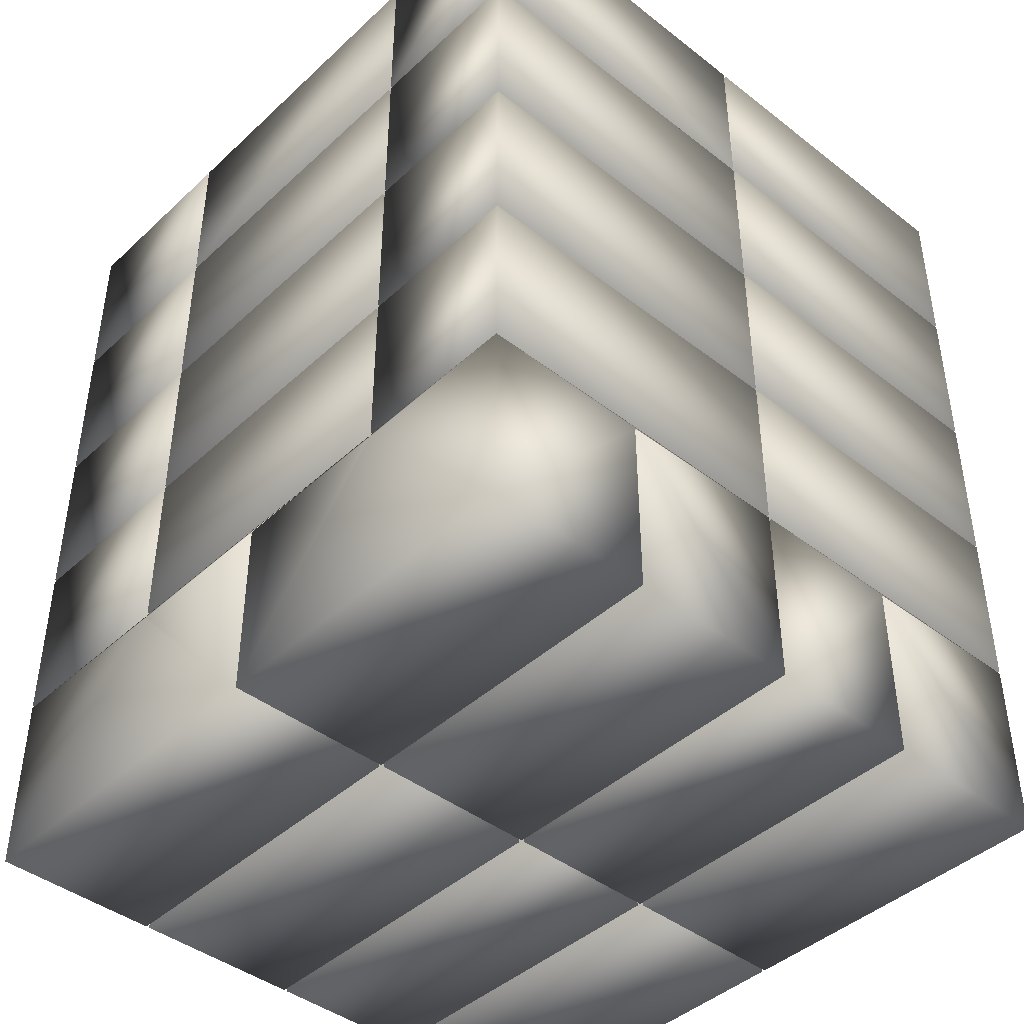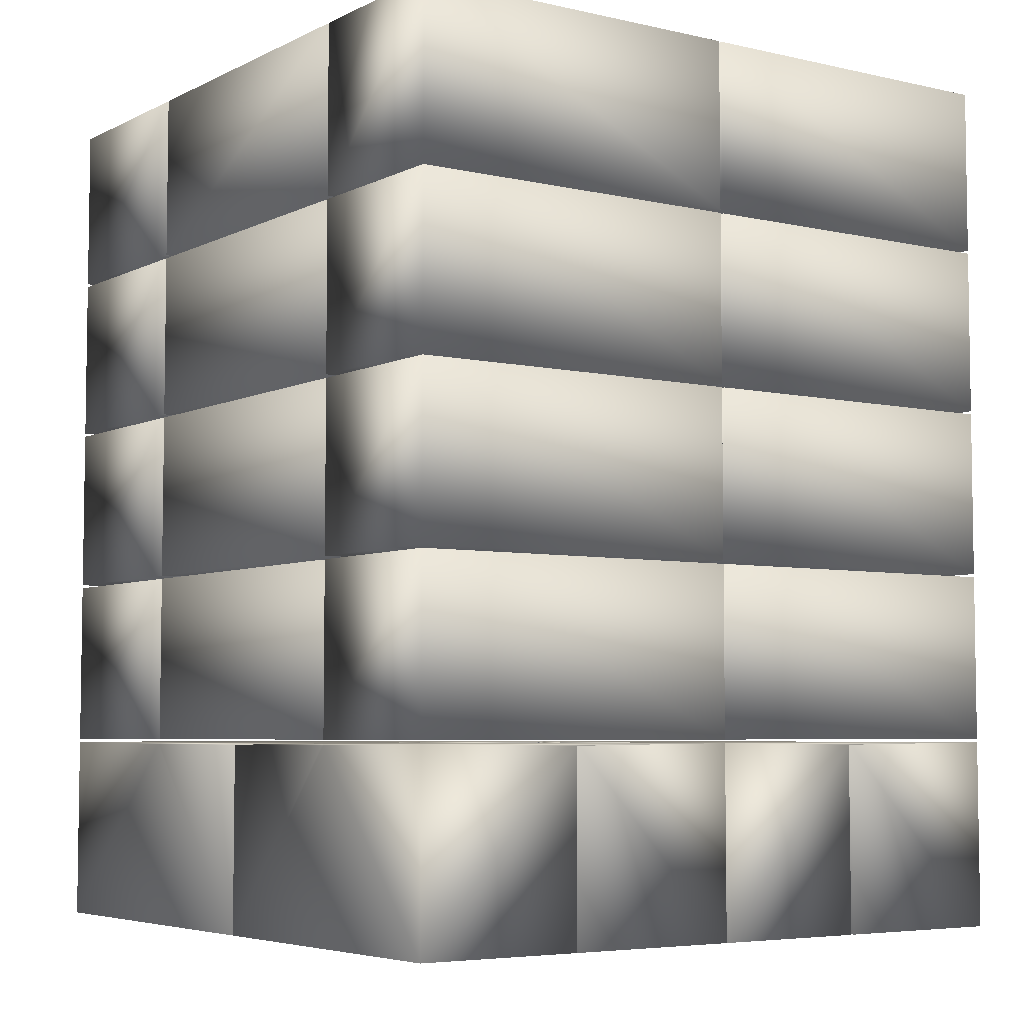
<metadata>
{"format":"obj","ext":"obj","renderer":"f3d","projection":"perspective","resolution":1024,"background":"white","views":[{"elev":-43.1,"azim":-132.6,"up":"+Y"},{"elev":-5.4,"azim":-124.9,"up":"+Y"}]}
</metadata>
<code>
v -52 -36.7 0.3
v -52 -37 -25.2
v -52 -64.5 0.3
v -52 -37 -25.7
v -52 -36.7 -50.5
v -52 -64.5 -50.5
v -52 -64.5 -25.7
v -52 -64.5 -25.2
v -52 64.5 0.8
v -52 39.7 50.5
v -52 64.5 50.5
v -52 39.7 0.8
v -52 64.5 -50.5
v -52 39.7 0.3
v -52 64.5 0.3
v -52 39.7 -50.5
v -52 -36.7 50.5
v -52 -37 24.4
v -52 -64.5 50.5
v -52 -37 23.9
v -52 -36.7 0.8
v -52 -64.5 0.8
v -52 -64.5 23.9
v -52 -64.5 24.4
v -52 39.2 -50.5
v -52 14.4 0.3
v -52 39.2 0.3
v -52 14.4 -50.5
v -52 39.2 0.8
v -52 14.4 50.5
v -52 39.2 50.5
v -52 14.4 0.8
v -52 13.9 -50.5
v -52 -10.9 0.3
v -52 13.9 0.3
v -52 -10.9 -50.5
v -52 13.9 0.8
v -52 -10.9 50.5
v -52 13.9 50.5
v -52 -10.9 0.8
v -52 -11.4 -50.5
v -52 -36.2 0.3
v -52 -11.4 0.3
v -52 -36.2 -50.5
v -52 -11.4 0.8
v -52 -36.2 50.5
v -52 -11.4 50.5
v -52 -36.2 0.8
v -1.7 -64.5 -50.5
v -1.7 -64.5 -25.7
v -1.2 -64.5 -25.7
v 52 -64.5 -50.5
v 52 -64.5 -25.7
v -1.2 -64.5 -50.5
v -1.2 -64.5 50.5
v 52 -64.5 24.4
v 52 -64.5 50.5
v -1.2 -64.5 24.4
v -1.7 -64.5 24.4
v -1.7 -64.5 50.5
v -1.7 -64.5 -25.2
v -1.7 -64.5 0.3
v -1.7 -64.5 0.8
v -1.7 -64.5 23.9
v -1.2 -64.5 0.3
v 52 -64.5 -25.2
v 52 -64.5 0.3
v -1.2 -64.5 -25.2
v -1.2 -64.5 23.9
v 52 -64.5 0.8
v 52 -64.5 23.9
v -1.2 -64.5 0.8
v 52 -37 -25.7
v 52 -37 -25.2
v 52 -36.7 0.3
v 52 -36.7 -50.5
v 52 -37 23.9
v 52 -37 24.4
v 52 -36.7 50.5
v 52 -36.7 0.8
v 52 39.7 -50.5
v 52 64.5 0.3
v 52 39.7 0.3
v 52 64.5 -50.5
v 52 39.7 0.8
v 52 64.5 50.5
v 52 39.7 50.5
v 52 64.5 0.8
v 52 14.4 -50.5
v 52 39.2 0.3
v 52 14.4 0.3
v 52 39.2 -50.5
v 52 14.4 0.8
v 52 39.2 50.5
v 52 14.4 50.5
v 52 39.2 0.8
v 52 -10.9 -50.5
v 52 13.9 0.3
v 52 -10.9 0.3
v 52 13.9 -50.5
v 52 -10.9 0.8
v 52 13.9 50.5
v 52 -10.9 50.5
v 52 13.9 0.8
v 52 -36.2 -50.5
v 52 -11.4 0.3
v 52 -36.2 0.3
v 52 -11.4 -50.5
v 52 -36.2 0.8
v 52 -11.4 50.5
v 52 -36.2 50.5
v 52 -11.4 0.8
v -27.2 64.5 50.5
v -27.2 64.5 0.8
v -27.2 64.5 0.3
v -27.2 64.5 -50.5
v 23.6 64.5 -25.2
v 23.6 64.5 -25.7
v 23.3 64.5 -50.5
v 23.3 64.5 -25.7
v 23.3 64.5 0.3
v 23.3 64.5 -25.2
v 23.6 64.5 24.4
v 23.6 64.5 23.9
v 23.3 64.5 0.8
v 23.3 64.5 23.9
v 23.3 64.5 50.5
v 23.3 64.5 24.4
v -26.7 64.5 -50.5
v 22.8 64.5 -25.7
v 22.8 64.5 -50.5
v -26.7 64.5 -25.7
v -26.7 64.5 24.4
v 22.8 64.5 50.5
v 22.8 64.5 24.4
v -26.7 64.5 50.5
v -26.7 64.5 -25.2
v 22.8 64.5 23.9
v 22.8 64.5 -25.2
v -26.7 64.5 23.9
v 22.8 -37 -50.5
v -1.2 -37 -50.5
v 23.3 -37 -50.5
v 23.3 -36.7 -50.5
v -27.2 -37 -50.5
v -27.2 -36.7 -50.5
v -26.7 -37 -50.5
v -1.7 -37 -50.5
v -26.7 -36.7 -50.5
v 22.8 -36.7 -50.5
v -27.2 39.7 -50.5
v 23.3 39.7 -50.5
v -27.2 14.4 -50.5
v -27.2 39.2 -50.5
v 23.3 39.2 -50.5
v 23.3 14.4 -50.5
v -27.2 -10.9 -50.5
v -27.2 13.9 -50.5
v 23.3 13.9 -50.5
v 23.3 -10.9 -50.5
v -27.2 -36.2 -50.5
v -27.2 -11.4 -50.5
v 23.3 -11.4 -50.5
v 23.3 -36.2 -50.5
v 22.8 39.7 -50.5
v -26.7 39.7 -50.5
v -26.7 39.2 -50.5
v 22.8 14.4 -50.5
v -26.7 14.4 -50.5
v 22.8 39.2 -50.5
v -26.7 13.9 -50.5
v 22.8 -10.9 -50.5
v -26.7 -10.9 -50.5
v 22.8 13.9 -50.5
v -26.7 -11.4 -50.5
v 22.8 -36.2 -50.5
v -26.7 -36.2 -50.5
v 22.8 -11.4 -50.5
v -26.7 -37 50.5
v -1.7 -37 50.5
v -27.2 -37 50.5
v -27.2 -36.7 50.5
v 23.3 -37 50.5
v 23.3 -36.7 50.5
v 22.8 -37 50.5
v -1.2 -37 50.5
v 22.8 -36.7 50.5
v -26.7 -36.7 50.5
v -27.2 39.7 50.5
v 23.3 39.7 50.5
v -27.2 39.2 50.5
v -27.2 14.4 50.5
v 23.3 14.4 50.5
v 23.3 39.2 50.5
v -27.2 13.9 50.5
v -27.2 -10.9 50.5
v 23.3 -10.9 50.5
v 23.3 13.9 50.5
v -27.2 -11.4 50.5
v -27.2 -36.2 50.5
v 23.3 -36.2 50.5
v 23.3 -11.4 50.5
v -26.7 39.7 50.5
v 22.8 39.7 50.5
v 22.8 39.2 50.5
v -26.7 14.4 50.5
v 22.8 14.4 50.5
v -26.7 39.2 50.5
v 22.8 13.9 50.5
v -26.7 -10.9 50.5
v 22.8 -10.9 50.5
v -26.7 13.9 50.5
v 22.8 -11.4 50.5
v -26.7 -36.2 50.5
v 22.8 -36.2 50.5
v -26.7 -11.4 50.5
v -27.5 -38 -25.7
v -27.5 -38 -26
v -27.5 -37 -25.7
v -27.5 -37 -25.2
v -27.5 -38 0.3
v -27.5 -38 -25.2
v -27.5 -36.7 0.3
v -27.5 -36.7 -26
v -27.5 39.7 0.8
v -27.5 40 26
v -27.5 39.7 26
v -27.5 40 0.8
v -27.5 39.7 -26
v -27.5 40 0.3
v -27.5 39.7 0.3
v -27.5 40 -26
v -27.5 -38 23.9
v -27.5 -38 0.8
v -27.5 -37 23.9
v -27.5 -37 24.4
v -27.5 -38 26
v -27.5 -38 24.4
v -27.5 -36.7 26
v -27.5 -36.7 0.8
v -27.5 14.4 -26
v -27.5 39.2 0.3
v -27.5 14.4 0.3
v -27.5 39.2 -26
v -27.5 14.4 0.8
v -27.5 39.2 26
v -27.5 14.4 26
v -27.5 39.2 0.8
v -27.5 -10.9 -26
v -27.5 13.9 0.3
v -27.5 -10.9 0.3
v -27.5 13.9 -26
v -27.5 -10.9 0.8
v -27.5 13.9 26
v -27.5 -10.9 26
v -27.5 13.9 0.8
v -27.5 -36.2 -26
v -27.5 -11.4 0.3
v -27.5 -36.2 0.3
v -27.5 -11.4 -26
v -27.5 -36.2 0.8
v -27.5 -11.4 26
v -27.5 -36.2 26
v -27.5 -11.4 0.8
v -1.7 -38 -25.7
v -1.7 -38 -26
v -1.2 -38 -26
v 27.5 -38 -25.7
v 27.5 -38 -26
v -1.2 -38 -25.7
v -1.2 -38 24.4
v 27.5 -38 26
v 27.5 -38 24.4
v -1.2 -38 26
v -1.7 -38 26
v -1.7 -38 24.4
v -1.7 -38 0.3
v -1.7 -38 -25.2
v -1.2 -38 -25.2
v 27.5 -38 0.3
v 27.5 -38 -25.2
v -1.2 -38 0.3
v -1.7 -38 23.9
v -1.7 -38 0.8
v -1.2 -38 0.8
v 27.5 -38 23.9
v 27.5 -38 0.8
v -1.2 -38 23.9
v 27.5 -36.7 0.3
v 27.5 -37 -25.2
v 27.5 -36.7 -26
v 27.5 -37 -25.7
v 27.5 -36.7 26
v 27.5 -37 24.4
v 27.5 -37 23.9
v 27.5 -36.7 0.8
v 27.5 40 -26
v 27.5 39.7 0.3
v 27.5 40 0.3
v 27.5 39.7 -26
v 27.5 40 0.8
v 27.5 39.7 26
v 27.5 40 26
v 27.5 39.7 0.8
v 27.5 39.2 -26
v 27.5 14.4 0.3
v 27.5 39.2 0.3
v 27.5 14.4 -26
v 27.5 39.2 0.8
v 27.5 14.4 26
v 27.5 39.2 26
v 27.5 14.4 0.8
v 27.5 13.9 -26
v 27.5 -10.9 0.3
v 27.5 13.9 0.3
v 27.5 -10.9 -26
v 27.5 13.9 0.8
v 27.5 -10.9 26
v 27.5 13.9 26
v 27.5 -10.9 0.8
v 27.5 -11.4 -26
v 27.5 -36.2 0.3
v 27.5 -11.4 0.3
v 27.5 -36.2 -26
v 27.5 -11.4 0.8
v 27.5 -36.2 26
v 27.5 -11.4 26
v 27.5 -36.2 0.8
v 22.8 -37 26
v -1.2 -37 26
v 23.3 -37 26
v 23.3 -36.7 26
v -26.7 -37 26
v -27.2 -37 26
v -27.2 -36.7 26
v -1.7 -37 26
v -26.7 -36.7 26
v 22.8 -36.7 26
v -27.2 39.7 26
v -27.2 40 26
v 23.3 40 26
v 23.3 39.7 26
v -27.2 14.4 26
v -27.2 39.2 26
v 23.3 39.2 26
v 23.3 14.4 26
v -27.2 -10.9 26
v -27.2 13.9 26
v 23.3 13.9 26
v 23.3 -10.9 26
v -27.2 -36.2 26
v -27.2 -11.4 26
v 23.3 -11.4 26
v 23.3 -36.2 26
v -26.7 40 26
v 22.8 39.7 26
v -26.7 39.7 26
v 22.8 40 26
v -26.7 39.2 26
v 22.8 14.4 26
v -26.7 14.4 26
v 22.8 39.2 26
v -26.7 13.9 26
v 22.8 -10.9 26
v -26.7 -10.9 26
v 22.8 13.9 26
v -26.7 -11.4 26
v 22.8 -36.2 26
v -26.7 -36.2 26
v 22.8 -11.4 26
v -27.2 40 0.8
v -27.2 40 -26
v -27.2 40 0.3
v 23.6 40 -25.2
v 23.3 40 0.3
v 23.3 40 -25.2
v 23.6 40 -25.7
v 23.3 40 -26
v 23.3 40 -25.7
v 23.6 40 23.9
v 23.6 40 24.4
v 23.3 40 24.4
v 23.3 40 0.8
v 23.3 40 23.9
v 22.8 40 24.4
v -26.7 40 24.4
v -26.7 40 -25.7
v 22.8 40 -26
v 22.8 40 -25.7
v -26.7 40 -26
v -26.7 40 23.9
v 22.8 40 -25.2
v 22.8 40 23.9
v -26.7 40 -25.2
v -26.7 -37 -26
v -1.7 -37 -26
v -27.2 -37 -26
v -27.2 -36.7 -26
v 22.8 -37 -26
v 23.3 -37 -26
v 23.3 -36.7 -26
v -1.2 -37 -26
v 22.8 -36.7 -26
v -26.7 -36.7 -26
v -27.2 39.7 -26
v 23.3 39.7 -26
v -27.2 39.2 -26
v -27.2 14.4 -26
v 23.3 14.4 -26
v 23.3 39.2 -26
v -27.2 13.9 -26
v -27.2 -10.9 -26
v 23.3 -10.9 -26
v 23.3 13.9 -26
v -27.2 -11.4 -26
v -27.2 -36.2 -26
v 23.3 -36.2 -26
v 23.3 -11.4 -26
v -26.7 39.7 -26
v 22.8 39.7 -26
v 22.8 39.2 -26
v -26.7 14.4 -26
v 22.8 14.4 -26
v -26.7 39.2 -26
v 22.8 13.9 -26
v -26.7 -10.9 -26
v 22.8 -10.9 -26
v -26.7 13.9 -26
v 22.8 -11.4 -26
v -26.7 -36.2 -26
v 22.8 -36.2 -26
v -26.7 -11.4 -26
g mmGroup0
f 1 2 3
f 1 4 2
f 5 4 1
f 6 4 5
f 4 6 7
f 3 2 8
f 9 10 11
f 10 9 12
f 13 14 15
f 14 13 16
f 17 18 19
f 17 20 18
f 21 20 17
f 22 20 21
f 20 22 23
f 19 18 24
f 25 26 27
f 26 25 28
f 29 30 31
f 30 29 32
f 33 34 35
f 34 33 36
f 37 38 39
f 38 37 40
f 41 42 43
f 42 41 44
f 45 46 47
f 46 45 48
f 7 49 50
f 49 7 6
f 51 52 53
f 52 51 54
f 55 56 57
f 56 55 58
f 19 59 60
f 59 19 24
f 3 61 62
f 61 3 8
f 23 63 64
f 63 23 22
f 65 66 67
f 66 65 68
f 69 70 71
f 70 69 72
f 53 52 73
f 74 67 66
f 67 74 75
f 73 75 74
f 73 76 75
f 76 73 52
f 71 70 77
f 78 57 56
f 57 78 79
f 77 79 78
f 77 80 79
f 80 77 70
f 81 82 83
f 82 81 84
f 85 86 87
f 86 85 88
f 89 90 91
f 90 89 92
f 93 94 95
f 94 93 96
f 97 98 99
f 98 97 100
f 101 102 103
f 102 101 104
f 105 106 107
f 106 105 108
f 109 110 111
f 110 109 112
f 9 113 114
f 113 9 11
f 13 115 116
f 115 13 15
f 117 84 118
f 119 118 84
f 118 119 120
f 84 117 82
f 121 117 122
f 117 121 82
f 123 88 124
f 125 124 88
f 124 125 126
f 88 123 86
f 127 123 128
f 123 127 86
f 129 130 131
f 130 129 132
f 133 134 135
f 134 133 136
f 137 138 139
f 138 137 140
f 141 54 142
f 143 54 141
f 54 143 52
f 76 143 144
f 143 76 52
f 6 145 49
f 5 145 6
f 145 5 146
f 147 49 145
f 147 148 49
f 149 148 147
f 148 149 142
f 150 142 149
f 142 150 141
f 13 151 16
f 151 13 116
f 119 81 152
f 81 119 84
f 25 153 28
f 153 25 154
f 155 89 156
f 89 155 92
f 33 157 36
f 157 33 158
f 159 97 160
f 97 159 100
f 41 161 44
f 161 41 162
f 163 105 164
f 105 163 108
f 129 165 166
f 165 129 131
f 167 168 169
f 168 167 170
f 171 172 173
f 172 171 174
f 175 176 177
f 176 175 178
f 179 60 180
f 60 179 19
f 181 19 179
f 17 181 182
f 181 17 19
f 57 183 55
f 79 183 57
f 183 79 184
f 185 55 183
f 185 186 55
f 187 186 185
f 186 187 180
f 188 180 187
f 180 188 179
f 113 10 189
f 10 113 11
f 86 190 87
f 190 86 127
f 191 30 192
f 30 191 31
f 94 193 95
f 193 94 194
f 195 38 196
f 38 195 39
f 102 197 103
f 197 102 198
f 199 46 200
f 46 199 47
f 110 201 111
f 201 110 202
f 134 203 204
f 203 134 136
f 205 206 207
f 206 205 208
f 209 210 211
f 210 209 212
f 213 214 215
f 214 213 216
f 217 218 219
f 220 221 222
f 221 220 223
f 224 220 219
f 220 224 223
f 224 219 218
f 225 226 227
f 226 225 228
f 229 230 231
f 230 229 232
f 233 234 235
f 236 237 238
f 237 236 239
f 235 239 236
f 240 235 234
f 235 240 239
f 241 242 243
f 242 241 244
f 245 246 247
f 246 245 248
f 249 250 251
f 250 249 252
f 253 254 255
f 254 253 256
f 257 258 259
f 258 257 260
f 261 262 263
f 262 261 264
f 218 265 266
f 265 218 217
f 267 268 269
f 268 267 270
f 271 272 273
f 272 271 274
f 238 275 276
f 275 238 237
f 222 277 278
f 277 222 221
f 279 280 281
f 280 279 282
f 234 283 284
f 283 234 233
f 285 286 287
f 286 285 288
f 289 290 280
f 291 290 289
f 290 291 292
f 269 292 291
f 292 269 268
f 280 290 281
f 293 294 272
f 293 295 294
f 296 295 293
f 287 295 296
f 295 287 286
f 272 294 273
f 297 298 299
f 298 297 300
f 301 302 303
f 302 301 304
f 305 306 307
f 306 305 308
f 309 310 311
f 310 309 312
f 313 314 315
f 314 313 316
f 317 318 319
f 318 317 320
f 321 322 323
f 322 321 324
f 325 326 327
f 326 325 328
f 329 274 330
f 274 329 272
f 331 272 329
f 293 331 332
f 331 293 272
f 333 237 334
f 239 334 237
f 334 239 335
f 237 333 275
f 333 336 275
f 337 336 333
f 336 337 330
f 338 330 337
f 330 338 329
f 226 339 227
f 339 226 340
f 341 302 342
f 302 341 303
f 246 343 247
f 343 246 344
f 345 310 346
f 310 345 311
f 254 347 255
f 347 254 348
f 349 318 350
f 318 349 319
f 262 351 263
f 351 262 352
f 353 326 354
f 326 353 327
f 355 356 357
f 356 355 358
f 359 360 361
f 360 359 362
f 363 364 365
f 364 363 366
f 367 368 369
f 368 367 370
f 226 371 340
f 371 226 228
f 230 372 373
f 372 230 232
f 299 374 297
f 375 374 299
f 374 375 376
f 377 297 374
f 378 377 379
f 377 378 297
f 380 303 381
f 341 381 303
f 381 341 382
f 303 380 301
f 383 380 384
f 380 383 301
f 355 385 358
f 385 355 386
f 387 388 389
f 388 387 390
f 391 392 393
f 392 391 394
f 395 266 396
f 266 395 218
f 397 218 395
f 224 397 398
f 397 224 218
f 399 269 400
f 291 400 269
f 400 291 401
f 269 399 267
f 399 402 267
f 403 402 399
f 402 403 396
f 404 396 403
f 396 404 395
f 372 229 405
f 229 372 232
f 297 406 300
f 406 297 378
f 407 241 408
f 241 407 244
f 305 409 308
f 409 305 410
f 411 249 412
f 249 411 252
f 313 413 316
f 413 313 414
f 415 257 416
f 257 415 260
f 321 417 324
f 417 321 418
f 388 419 420
f 419 388 390
f 421 422 423
f 422 421 424
f 425 426 427
f 426 425 428
f 429 430 431
f 430 429 432
f 154 244 407
f 25 244 154
f 27 244 25
f 244 27 242
f 248 29 246
f 246 191 344
f 31 246 29
f 246 31 191
f 92 305 90
f 155 305 92
f 305 155 410
f 90 305 307
f 311 96 309
f 96 311 94
f 194 311 345
f 311 194 94
f 167 421 170
f 421 167 424
f 359 205 362
f 205 359 208
f 231 14 229
f 229 151 405
f 16 229 14
f 229 16 151
f 189 227 339
f 10 227 189
f 12 227 10
f 227 12 225
f 300 83 298
f 83 300 81
f 152 300 406
f 300 152 81
f 87 302 85
f 190 302 87
f 302 190 342
f 85 302 304
f 419 165 420
f 165 419 166
f 203 356 204
f 356 203 357
f 158 252 411
f 33 252 158
f 35 252 33
f 252 35 250
f 256 37 254
f 254 195 348
f 39 254 37
f 254 39 195
f 100 313 98
f 159 313 100
f 313 159 414
f 98 313 315
f 319 104 317
f 104 319 102
f 198 319 349
f 319 198 102
f 171 425 174
f 425 171 428
f 363 209 366
f 209 363 212
f 243 26 241
f 241 153 408
f 28 241 26
f 241 28 153
f 192 247 343
f 30 247 192
f 32 247 30
f 247 32 245
f 308 91 306
f 91 308 89
f 156 308 409
f 308 156 89
f 95 310 93
f 193 310 95
f 310 193 346
f 93 310 312
f 422 168 423
f 168 422 169
f 206 360 207
f 360 206 361
f 162 260 415
f 41 260 162
f 43 260 41
f 260 43 258
f 264 45 262
f 262 199 352
f 47 262 45
f 262 47 199
f 108 321 106
f 163 321 108
f 321 163 418
f 106 321 323
f 327 112 325
f 112 327 110
f 202 327 353
f 327 202 110
f 175 429 178
f 429 175 432
f 367 213 370
f 213 367 216
f 251 34 249
f 249 157 412
f 36 249 34
f 249 36 157
f 196 255 347
f 38 255 196
f 40 255 38
f 255 40 253
f 316 99 314
f 99 316 97
f 160 316 413
f 316 160 97
f 103 318 101
f 197 318 103
f 318 197 350
f 101 318 320
f 426 172 427
f 172 426 173
f 210 364 211
f 364 210 365
f 146 224 398
f 5 224 146
f 1 224 5
f 224 1 223
f 240 21 239
f 239 182 335
f 17 239 21
f 239 17 182
f 76 291 75
f 144 291 76
f 291 144 401
f 75 291 289
f 293 80 296
f 80 293 79
f 184 293 332
f 293 184 79
f 149 403 150
f 403 149 404
f 337 187 338
f 187 337 188
f 259 42 257
f 257 161 416
f 44 257 42
f 257 44 161
f 200 263 351
f 46 263 200
f 48 263 46
f 263 48 261
f 324 107 322
f 107 324 105
f 164 324 417
f 324 164 105
f 111 326 109
f 201 326 111
f 326 201 354
f 109 326 328
f 430 176 431
f 176 430 177
f 214 368 215
f 368 214 369
f 242 26 243
f 26 242 27
f 250 34 251
f 34 250 35
f 221 62 277
f 62 221 3
f 1 221 223
f 221 1 3
f 258 42 259
f 42 258 43
f 67 280 65
f 75 280 67
f 280 75 289
f 65 280 282
f 90 306 91
f 306 90 307
f 98 314 99
f 314 98 315
f 106 322 107
f 322 106 323
f 29 245 32
f 245 29 248
f 37 253 40
f 253 37 256
f 22 234 63
f 21 234 22
f 234 21 240
f 63 234 284
f 45 261 48
f 261 45 264
f 287 72 285
f 72 287 70
f 80 287 296
f 287 80 70
f 309 93 312
f 93 309 96
f 317 101 320
f 101 317 104
f 325 109 328
f 109 325 112
f 145 398 397
f 398 145 146
f 405 151 372
f 372 115 373
f 116 372 151
f 372 116 115
f 153 407 408
f 407 153 154
f 157 411 412
f 411 157 158
f 161 415 416
f 415 161 162
f 340 189 339
f 189 340 113
f 114 340 371
f 340 114 113
f 343 191 192
f 191 343 344
f 347 195 196
f 195 347 348
f 351 199 200
f 199 351 352
f 334 182 181
f 182 334 335
f 145 395 147
f 395 145 397
f 334 179 333
f 179 334 181
f 149 395 404
f 395 149 147
f 132 390 387
f 129 390 132
f 166 390 129
f 390 166 419
f 167 422 424
f 422 167 169
f 171 426 428
f 426 171 173
f 175 430 432
f 430 175 177
f 136 355 203
f 133 355 136
f 355 133 386
f 203 355 357
f 359 206 208
f 206 359 361
f 363 210 212
f 210 363 365
f 367 214 216
f 214 367 369
f 337 179 188
f 179 337 333
f 137 391 140
f 391 137 394
f 141 403 399
f 403 141 150
f 420 165 388
f 388 130 389
f 131 388 165
f 388 131 130
f 168 421 423
f 421 168 170
f 172 425 427
f 425 172 174
f 176 429 431
f 429 176 178
f 358 204 356
f 204 358 134
f 135 358 385
f 358 135 134
f 360 205 207
f 205 360 362
f 364 209 211
f 209 364 366
f 368 213 215
f 213 368 370
f 329 187 185
f 187 329 338
f 392 138 393
f 138 392 139
f 141 400 143
f 400 141 399
f 329 183 331
f 183 329 185
f 144 400 401
f 400 144 143
f 120 378 379
f 119 378 120
f 152 378 119
f 378 152 406
f 155 409 410
f 409 155 156
f 159 413 414
f 413 159 160
f 163 417 418
f 417 163 164
f 127 341 190
f 128 341 127
f 341 128 382
f 190 341 342
f 345 193 194
f 193 345 346
f 349 197 198
f 197 349 350
f 353 201 202
f 201 353 354
f 332 183 184
f 183 332 331
f 122 375 121
f 375 122 376
f 125 384 126
f 384 125 383
f 50 266 265
f 49 266 50
f 148 266 49
f 266 148 396
f 60 275 180
f 59 275 60
f 275 59 276
f 180 275 336
f 61 277 62
f 277 61 278
f 63 283 64
f 283 63 284
f 402 142 267
f 267 51 270
f 54 267 142
f 267 54 51
f 274 186 330
f 186 274 55
f 58 274 271
f 274 58 55
f 279 65 282
f 65 279 68
f 285 69 288
f 69 285 72
f 396 142 402
f 142 396 148
f 180 330 186
f 330 180 336
f 8 222 61
f 2 222 8
f 222 2 220
f 61 222 278
f 281 68 279
f 68 281 66
f 74 281 290
f 281 74 66
f 2 219 220
f 219 2 4
f 290 73 74
f 73 290 292
f 217 50 265
f 50 217 7
f 4 217 219
f 217 4 7
f 53 268 51
f 73 268 53
f 268 73 292
f 51 268 270
f 24 238 59
f 18 238 24
f 238 18 236
f 59 238 276
f 273 58 271
f 58 273 56
f 78 273 294
f 273 78 56
f 18 235 236
f 235 18 20
f 294 77 78
f 77 294 295
f 233 64 283
f 64 233 23
f 20 233 235
f 233 20 23
f 71 286 69
f 77 286 71
f 286 77 295
f 69 286 288
f 118 374 117
f 374 118 377
f 122 374 376
f 374 122 117
f 137 392 394
f 392 137 139
f 118 379 377
f 379 118 120
f 130 387 389
f 387 130 132
f 124 381 123
f 381 124 380
f 128 381 382
f 381 128 123
f 133 385 386
f 385 133 135
f 124 384 380
f 384 124 126
f 138 391 393
f 391 138 140
f 12 228 225
f 9 228 12
f 114 228 9
f 228 114 371
f 373 115 230
f 230 14 231
f 15 230 115
f 230 15 14
f 383 125 301
f 301 85 304
f 88 301 125
f 301 88 85
f 83 299 298
f 82 299 83
f 121 299 82
f 299 121 375

</code>
